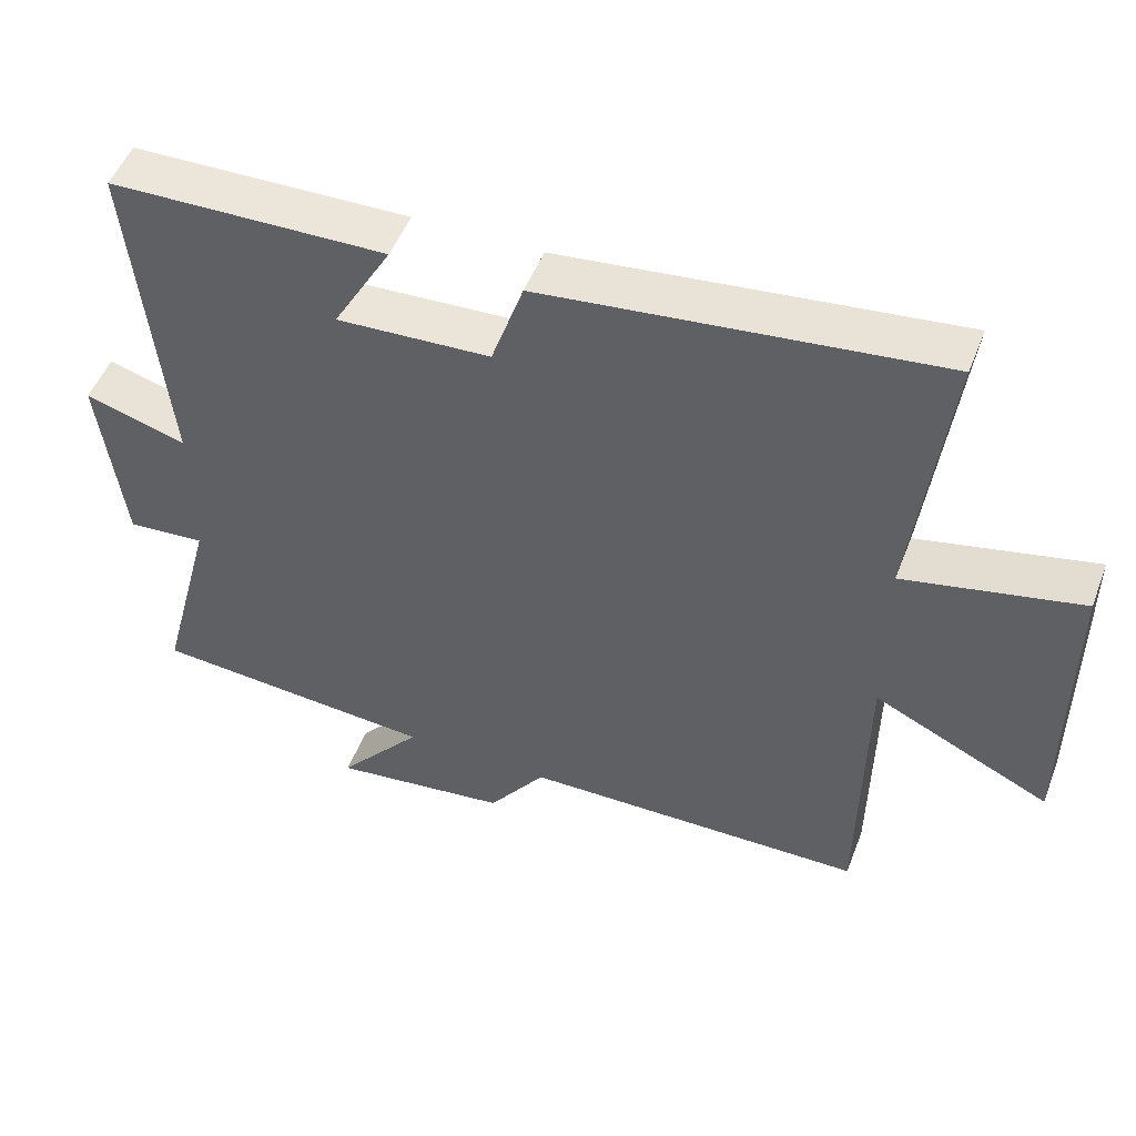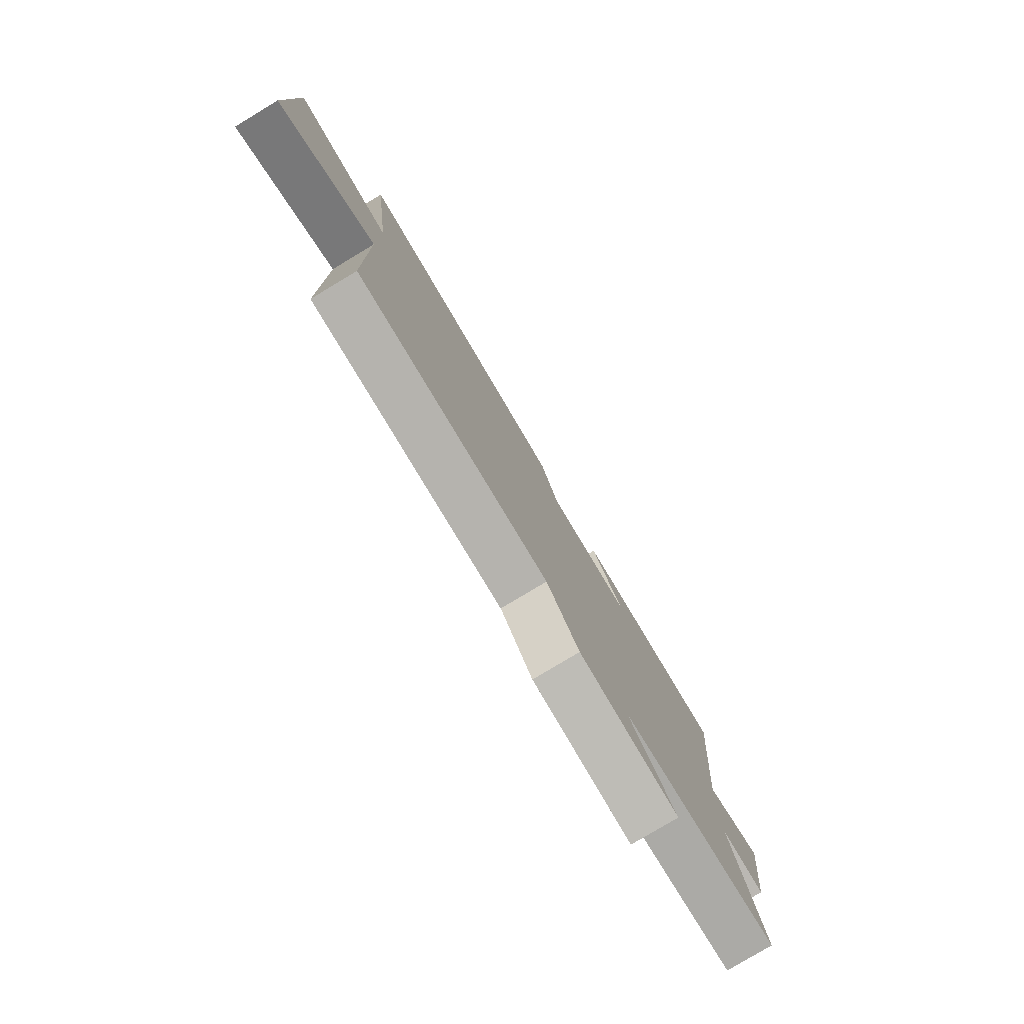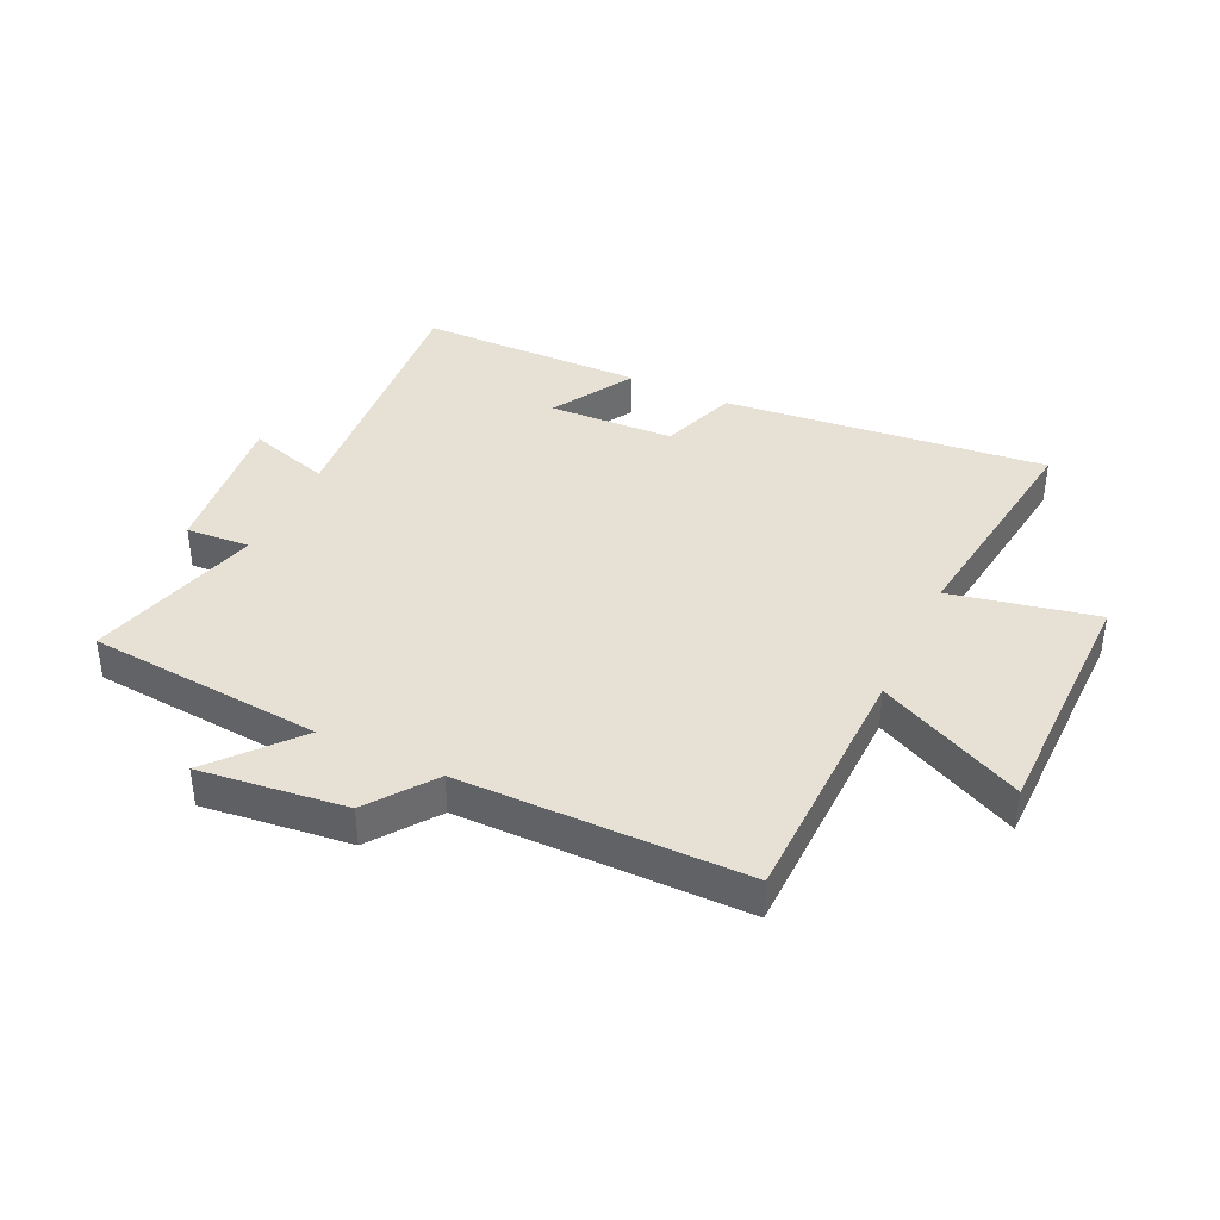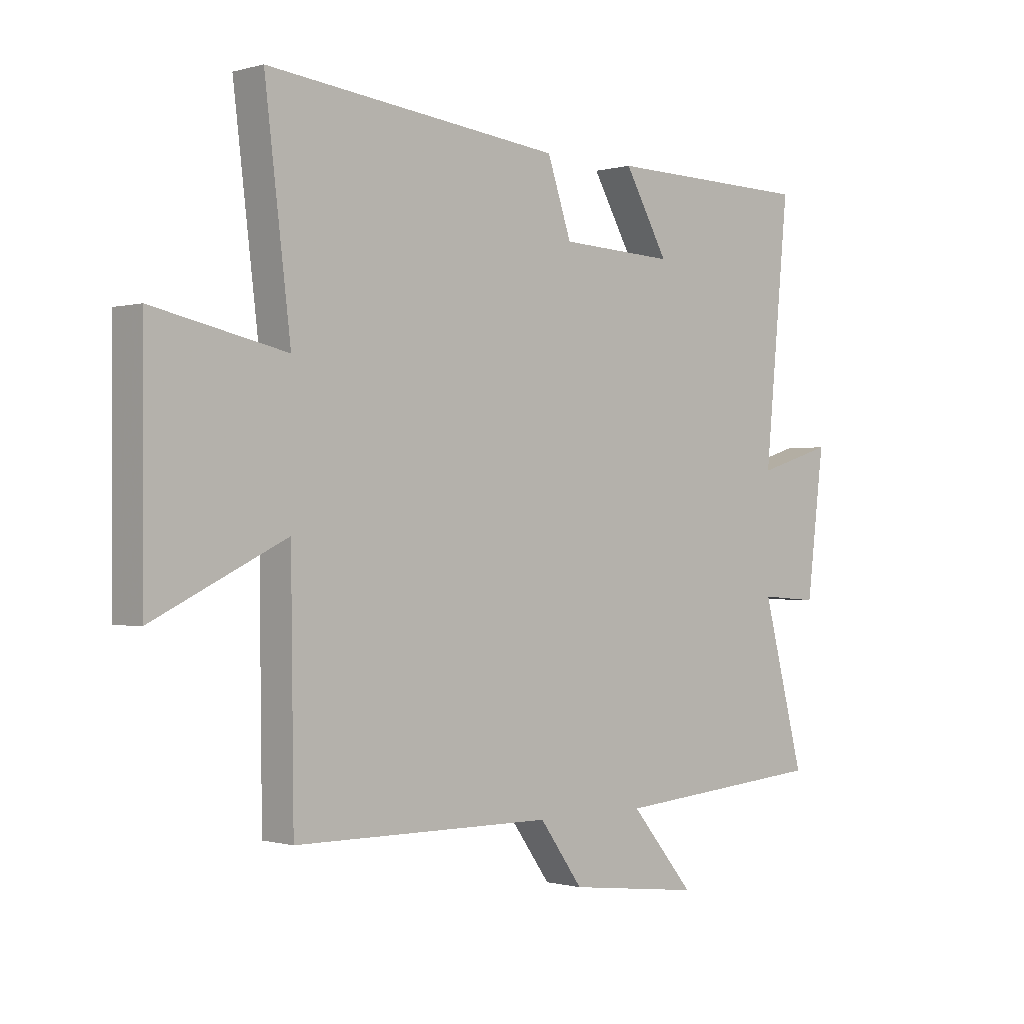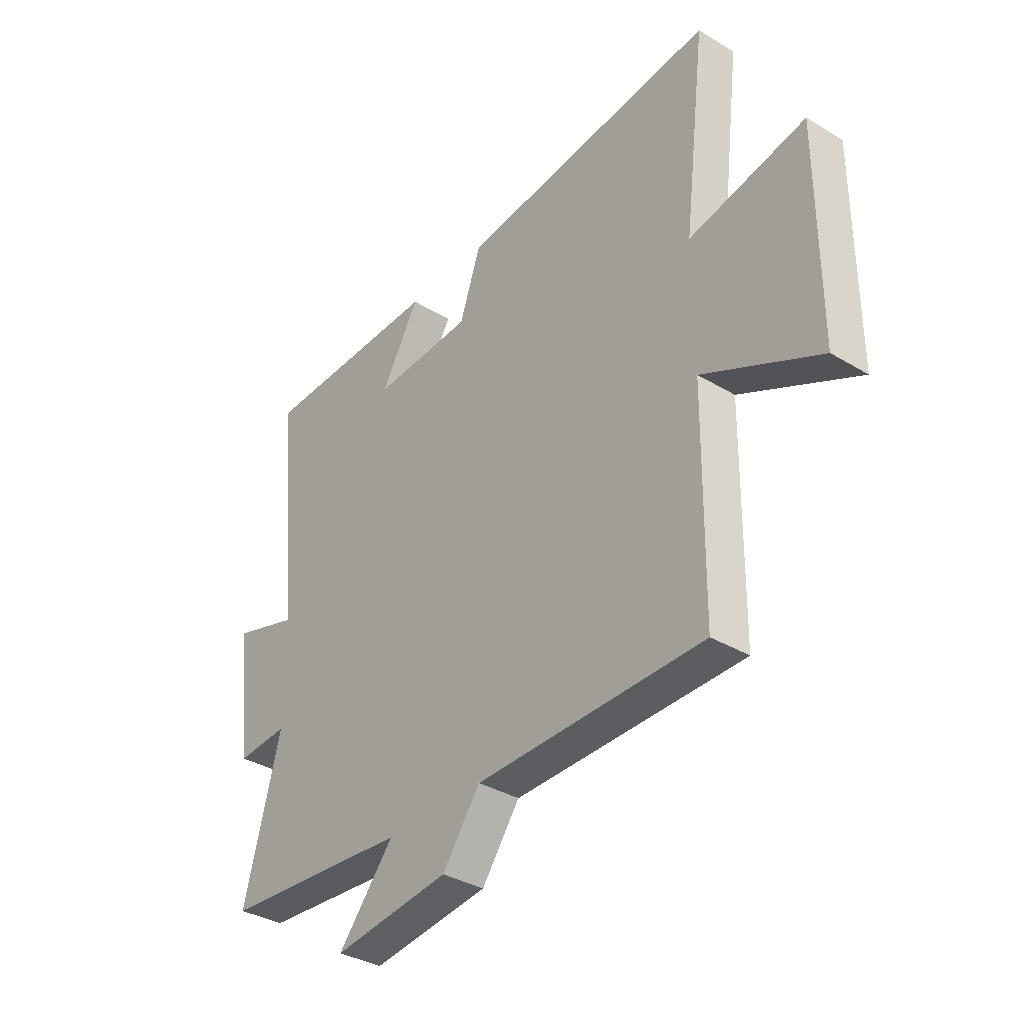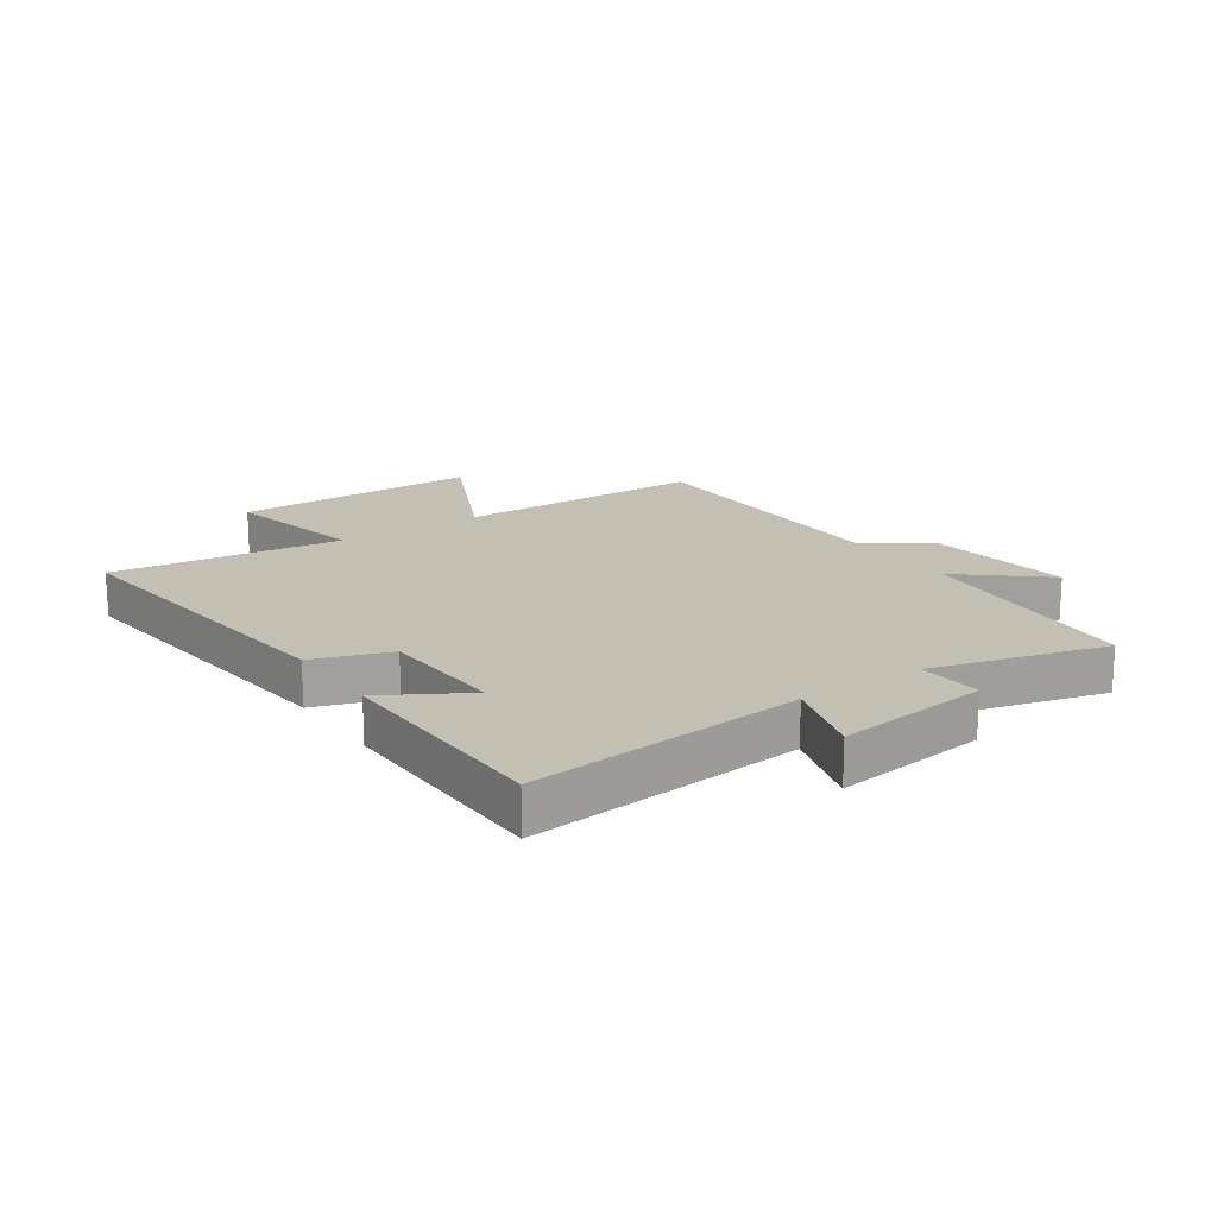
<metadata>
{"format":"obj","ext":"obj","renderer":"f3d","projection":"perspective","resolution":1024,"background":"white","views":[{"elev":50.5,"azim":-159.2,"up":"+Z"},{"elev":-79.5,"azim":-59.0,"up":"+Z"},{"elev":39.1,"azim":-154.4,"up":"+Y"},{"elev":-0.5,"azim":-43.7,"up":"+Z"},{"elev":-35.4,"azim":-128.6,"up":"+Z"},{"elev":17.8,"azim":55.7,"up":"+Y"}]}
</metadata>
<code>
v 0.545 0.07 0.493
v 0.5 0.07 0.032
v 0.639 0.07 0.074
v 0.607 0.07 -0.184
v 0.5 0.07 -0.176
v 0.577 0.07 -0.468
v 0.184 0.07 -0.5
v 0.301 0.07 -0.639
v 0.057 0.07 -0.609
v -0.022 0.07 -0.5
v -0.495 0.07 -0.495
v -0.5 0.07 -0.075
v -0.742 0.07 -0.191
v -0.742 0.07 0.225
v -0.5 0.07 0.173
v -0.547 0.07 0.56
v -0.008 0.07 0.5
v 0.036 0.07 0.371
v 0.246 0.07 0.361
v 0.166 0.07 0.5
v 0.545 0 0.493
v 0.5 0 0.032
v 0.639 0 0.074
v 0.607 0 -0.184
v 0.5 0 -0.176
v 0.577 0 -0.468
v 0.184 0 -0.5
v 0.301 0 -0.639
v 0.057 0 -0.609
v -0.022 0 -0.5
v -0.495 0 -0.495
v -0.5 0 -0.075
v -0.742 0 -0.191
v -0.742 0 0.225
v -0.5 0 0.173
v -0.547 0 0.56
v -0.008 0 0.5
v 0.036 0 0.371
v 0.246 0 0.361
v 0.166 0 0.5
f 19 20 1 2
f 18 19 2
f 15 16 17 18
f 15 18 2
f 12 13 14 15
f 10 11 12 15
f 10 15 2
f 7 8 9 10
f 5 6 7 10
f 5 10 2 3
f 3 4 5
f 22 21 40 39
f 22 39 38
f 38 37 36 35
f 22 38 35
f 35 34 33 32
f 35 32 31 30
f 22 35 30
f 30 29 28 27
f 30 27 26 25
f 23 22 30 25
f 25 24 23
f 1 21 22 2
f 2 22 23 3
f 3 23 24 4
f 4 24 25 5
f 5 25 26 6
f 6 26 27 7
f 7 27 28 8
f 8 28 29 9
f 9 29 30 10
f 10 30 31 11
f 11 31 32 12
f 12 32 33 13
f 13 33 34 14
f 14 34 35 15
f 15 35 36 16
f 16 36 37 17
f 17 37 38 18
f 18 38 39 19
f 19 39 40 20
f 20 40 21 1

</code>
